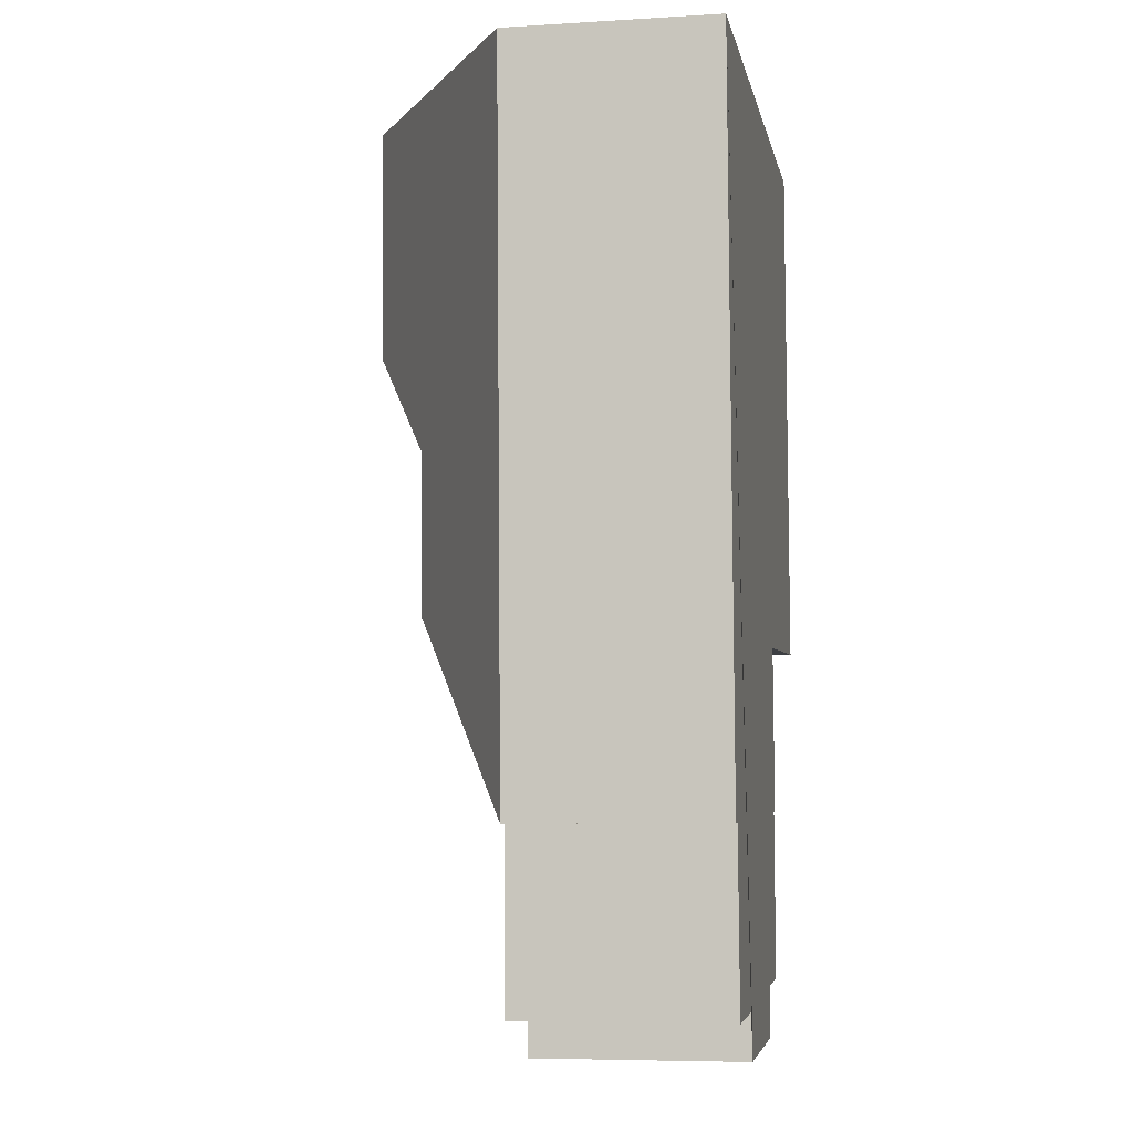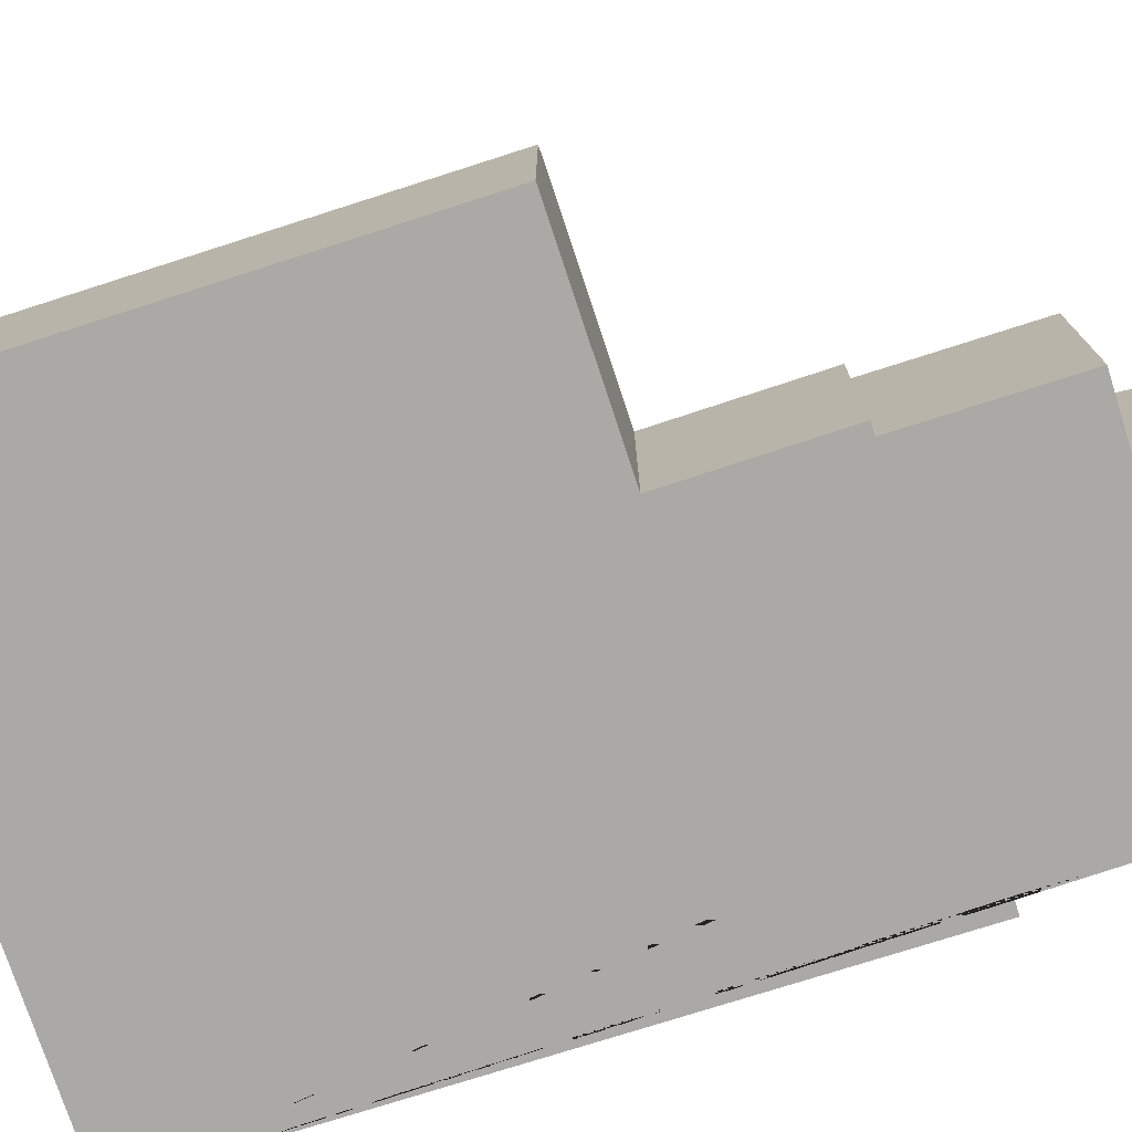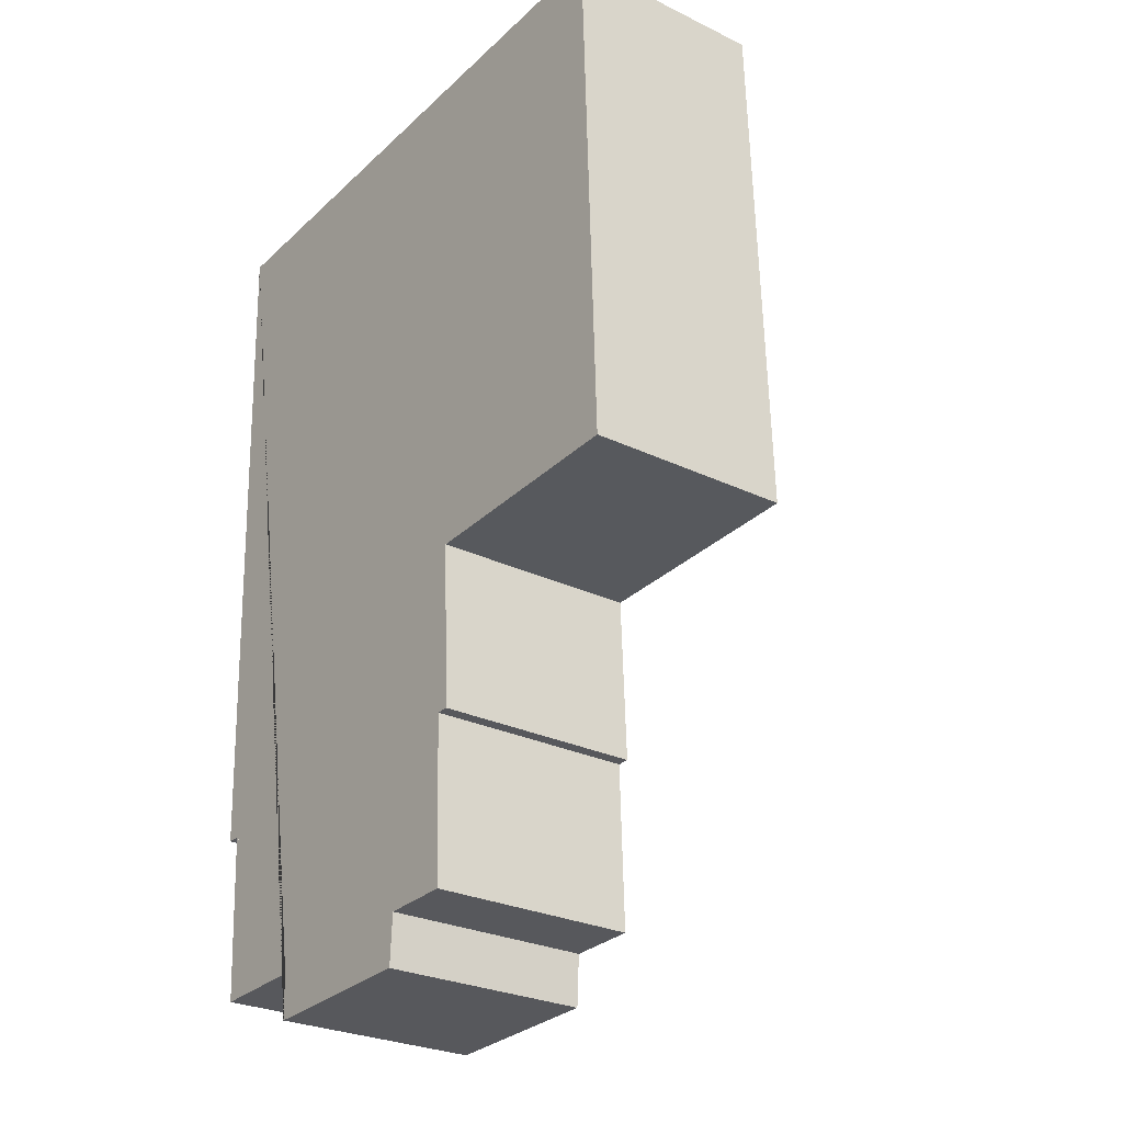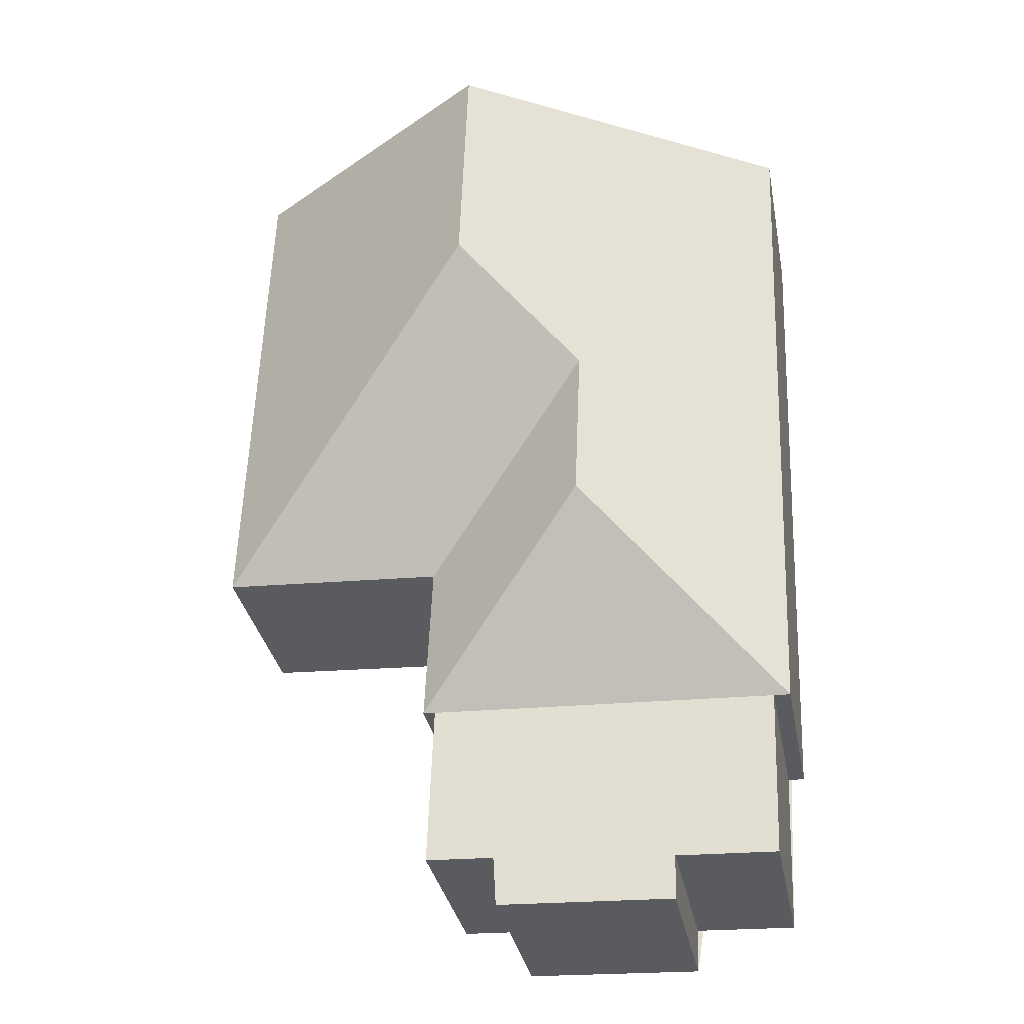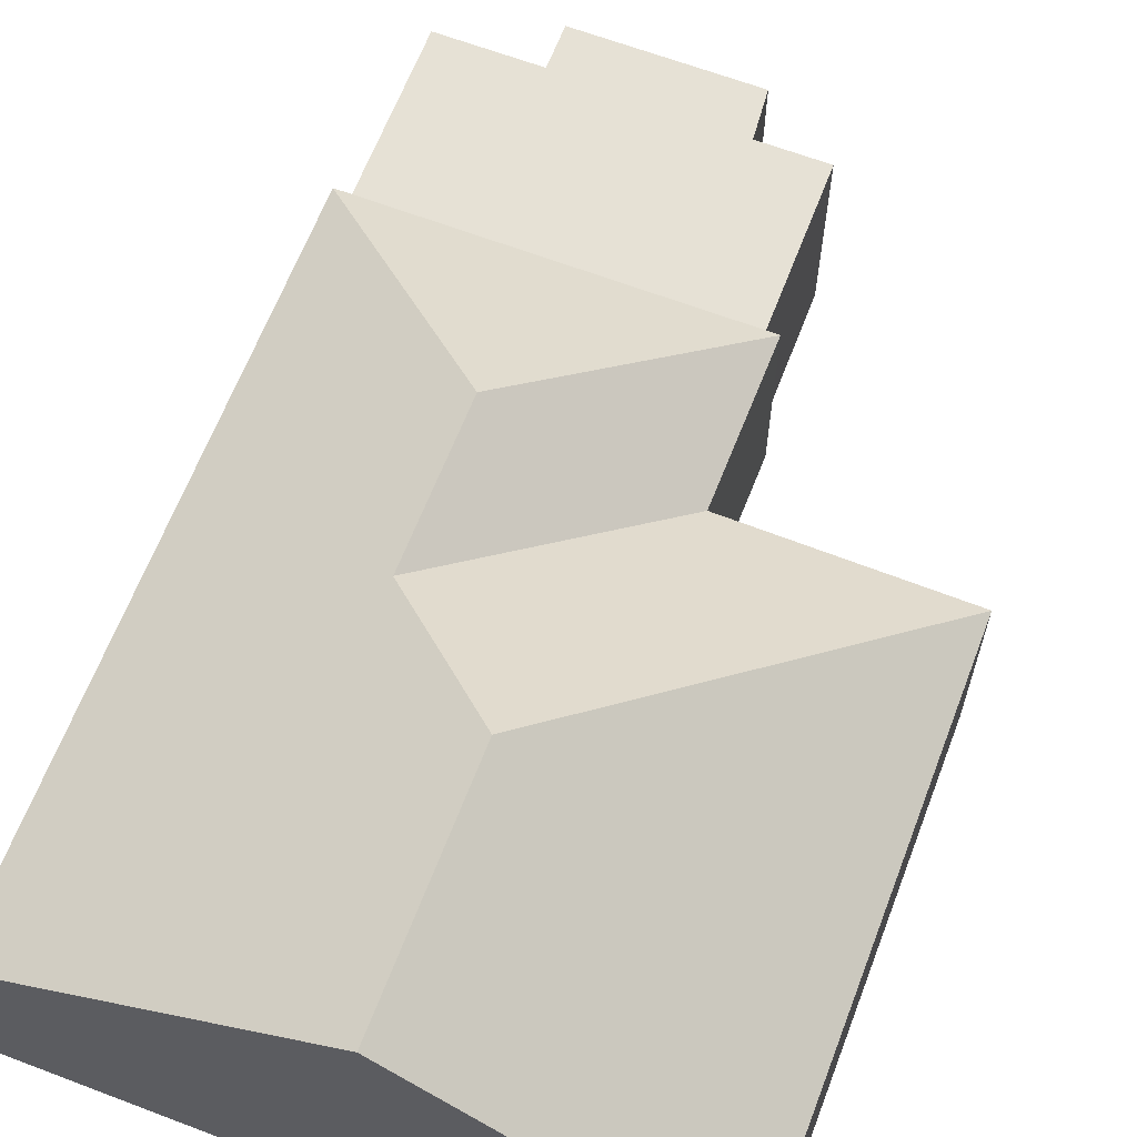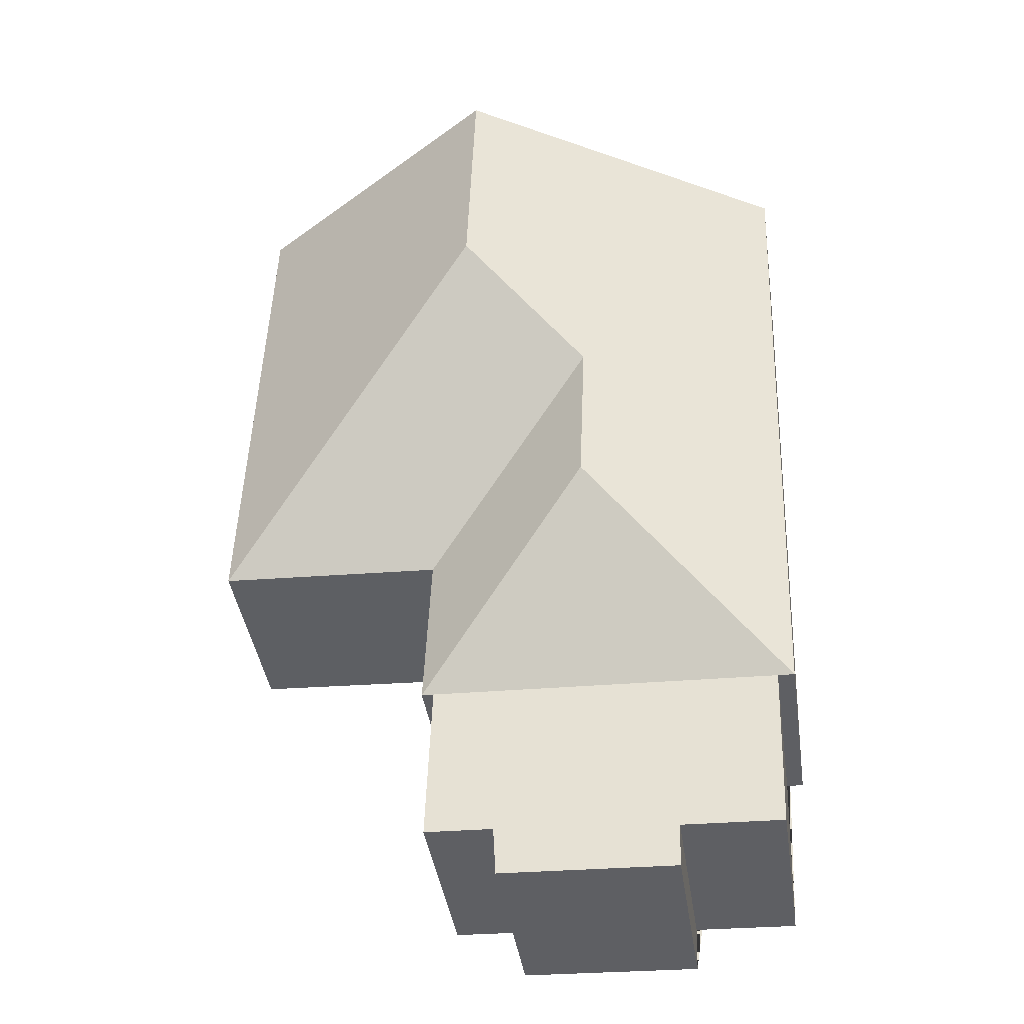
<metadata>
{"format":"obj","ext":"obj","renderer":"f3d","projection":"perspective","resolution":1024,"background":"white","views":[{"elev":-6.7,"azim":-79.9,"up":"+Z"},{"elev":-75.3,"azim":105.7,"up":"+Y"},{"elev":-27.0,"azim":53.1,"up":"+Z"},{"elev":-32.5,"azim":-169.5,"up":"+Z"},{"elev":64.4,"azim":18.9,"up":"+Y"},{"elev":-40.7,"azim":-171.7,"up":"+Z"}]}
</metadata>
<code>
o CG10_500_035062_0034
v 14.75 75 -27.41
v 23.96 75 -285.5
v 30.06 75 -285.3
v 32.29 75 -347.7
v 70.19 75 -362.8
v 69.61 75 -346.4
v 94.38 118.7 -153.2
v 96.76 118.8 -212
v 135.5 75 -360.5
v 136.4 75 -342.1
v 135 145 -23.11
v 138.1 145 -109.3
v 161.8 75 -341.2
v 159.6 75 -280.7
v 161.4 75 -219.6
v 164.1 75 -280.5
v 238.1 75 -19.43
v 245.1 75 -215.7
v 14.75 0 -27.41
v 23.96 0 -285.5
v 30.06 0 -285.3
v 32.29 0 -347.7
v 69.61 0 -346.4
v 70.19 0 -362.8
v 135.5 0 -360.5
v 136.4 0 -342.1
v 161.8 0 -341.2
v 159.6 0 -280.7
v 164.1 0 -280.5
v 161.4 0 -219.6
v 245.1 0 -215.7
v 238.1 0 -19.43
f 6 5 9 10
f 3 4 6 10 13 14
f 8 2 3 14 16
f 7 8 16 15
f 12 7 15 18
f 11 12 18 17
f 1 11 12 7 8 2
f 17 11 1
f 19 20 21 22 23 24 25 26 27 28 29 30 31 32
f 1 19 20 2
f 2 20 21 3
f 3 21 22 4
f 4 22 23 6
f 6 23 24 5
f 5 24 25 9
f 9 25 26 10
f 10 26 27 13
f 13 27 28 14
f 14 28 29 16
f 16 29 30 15
f 15 30 31 18
f 18 31 32 17
f 17 32 19 1

</code>
